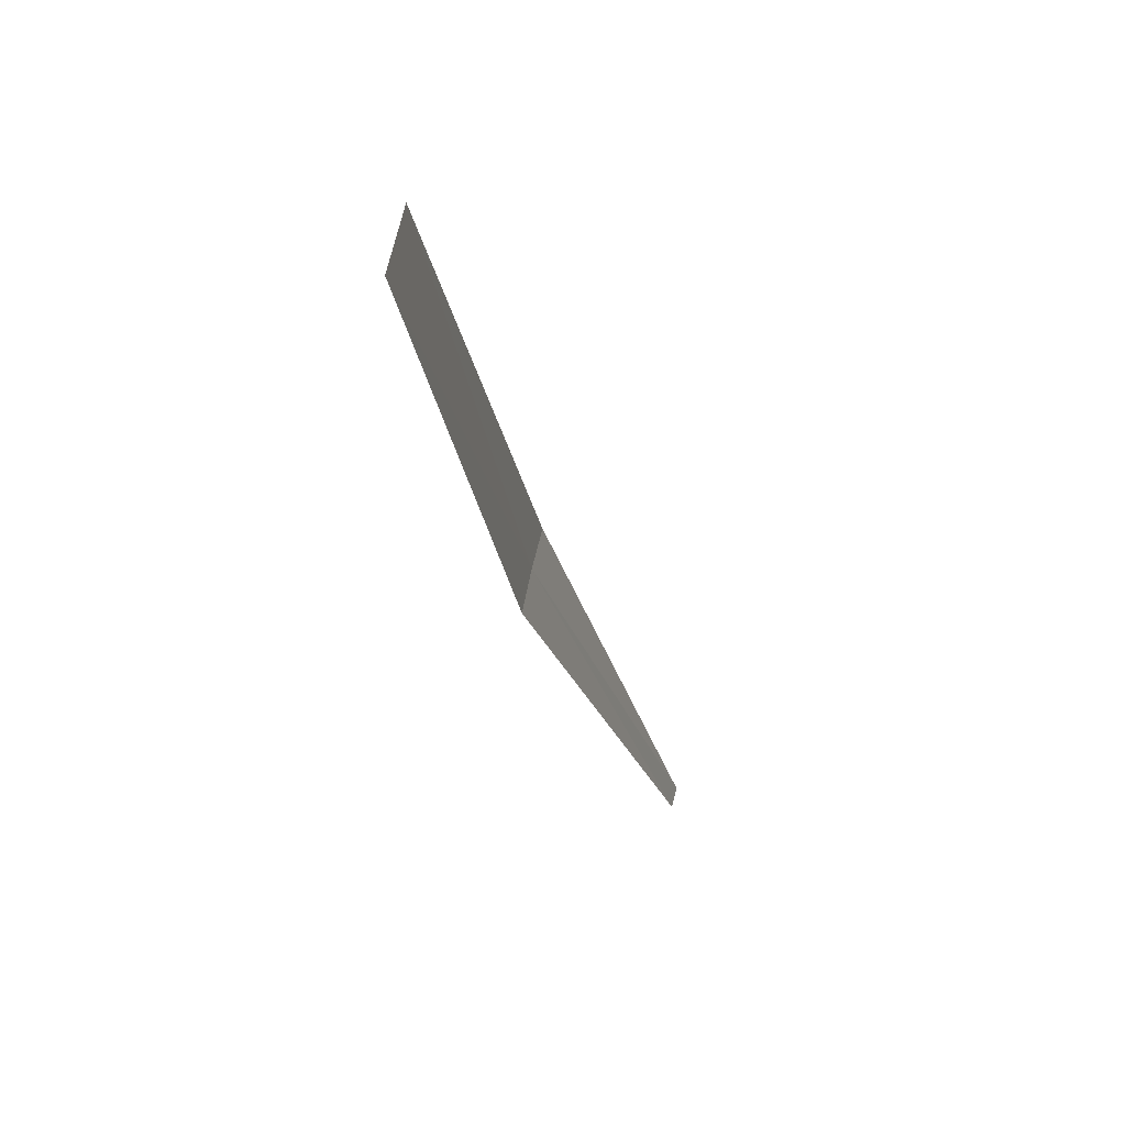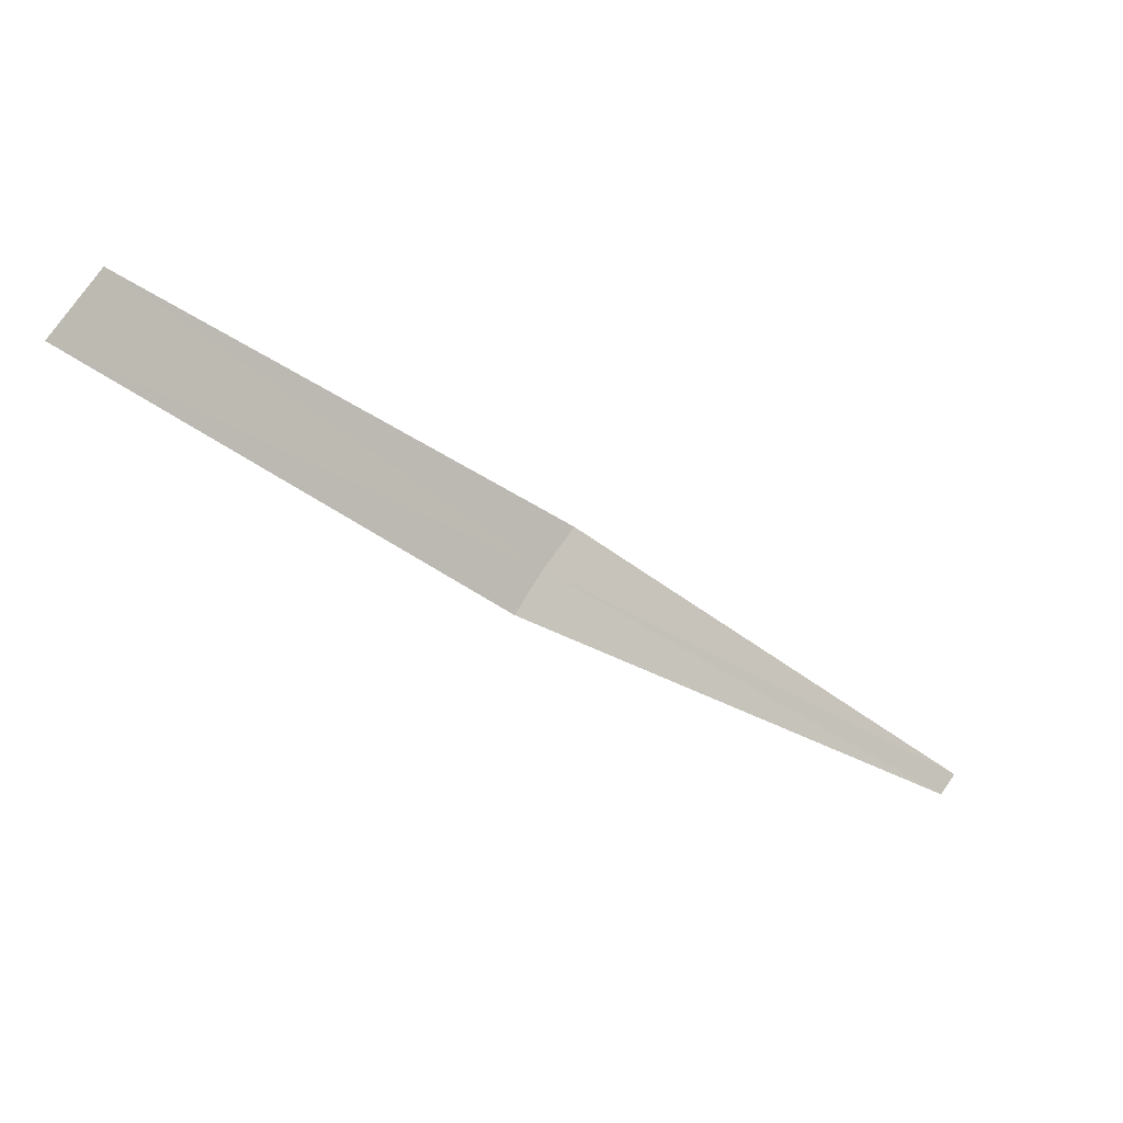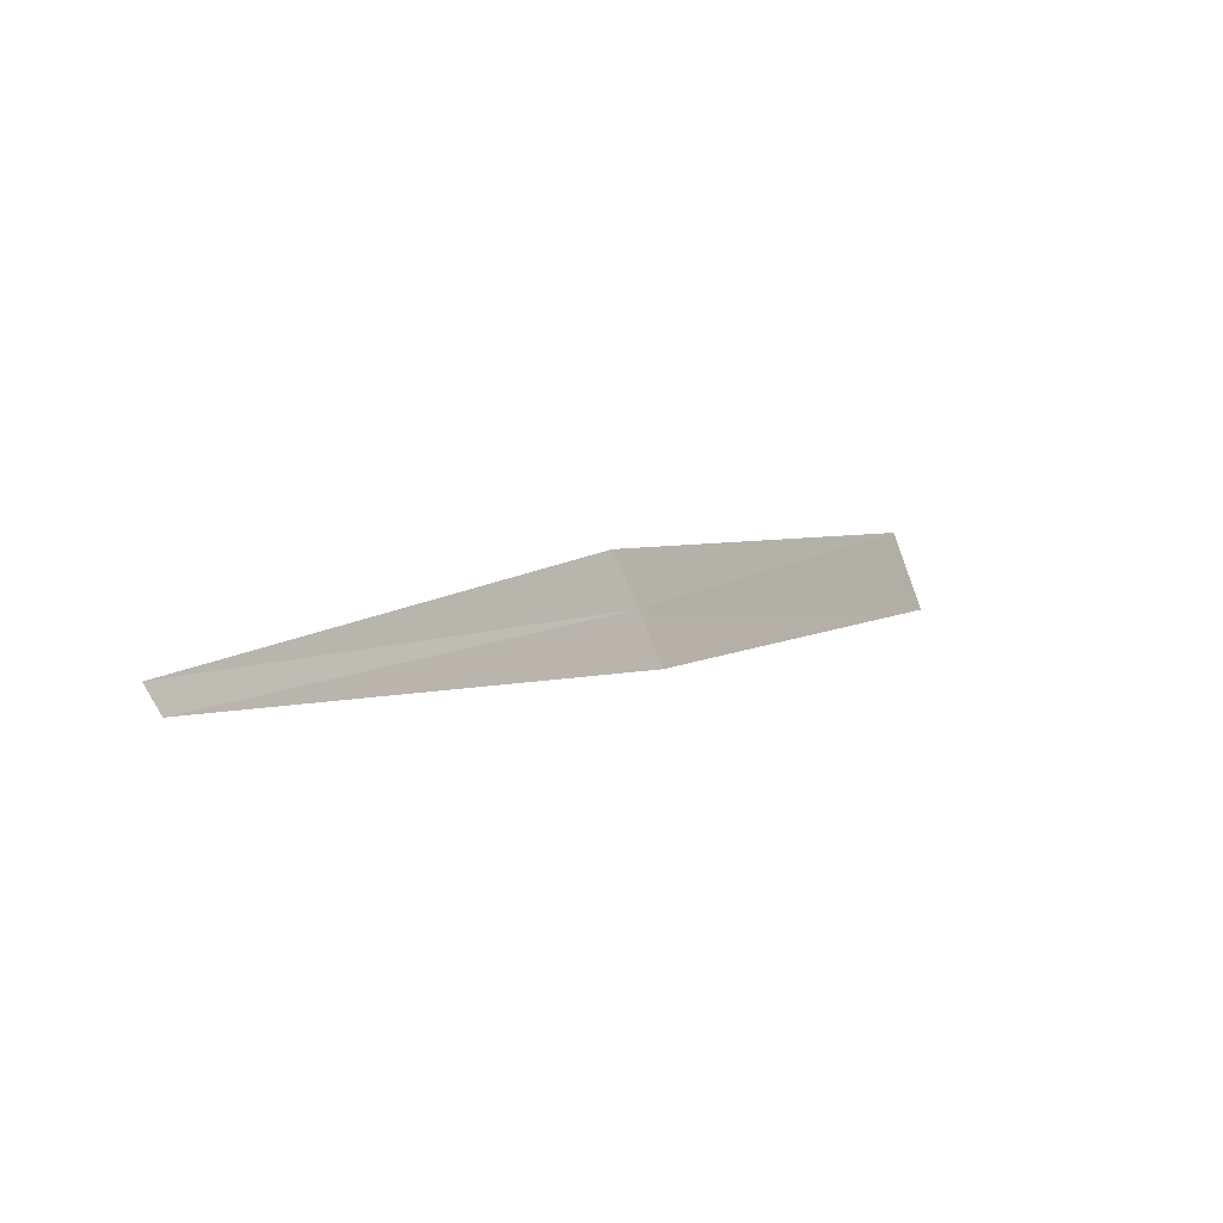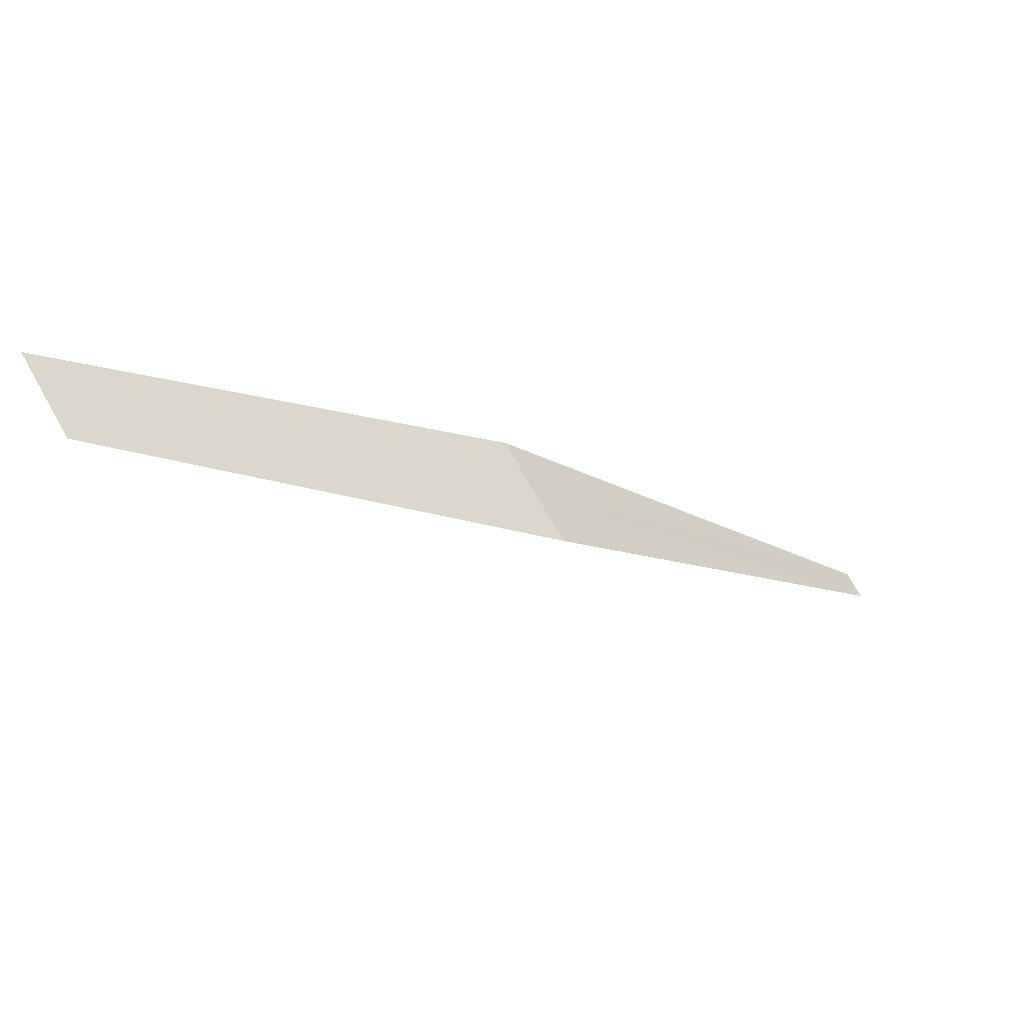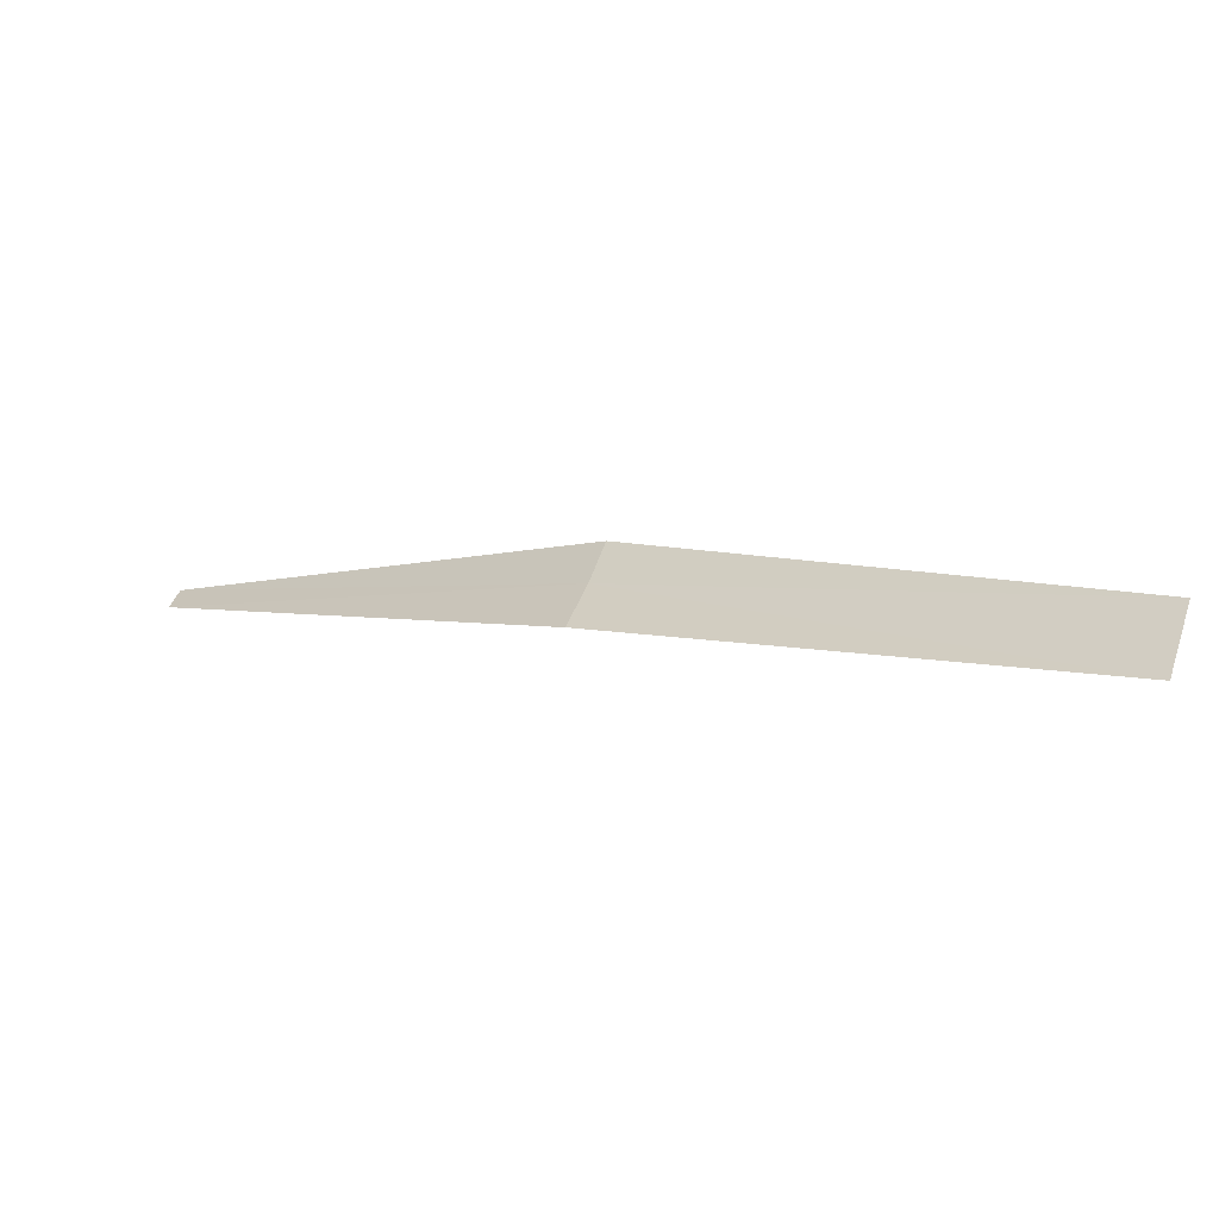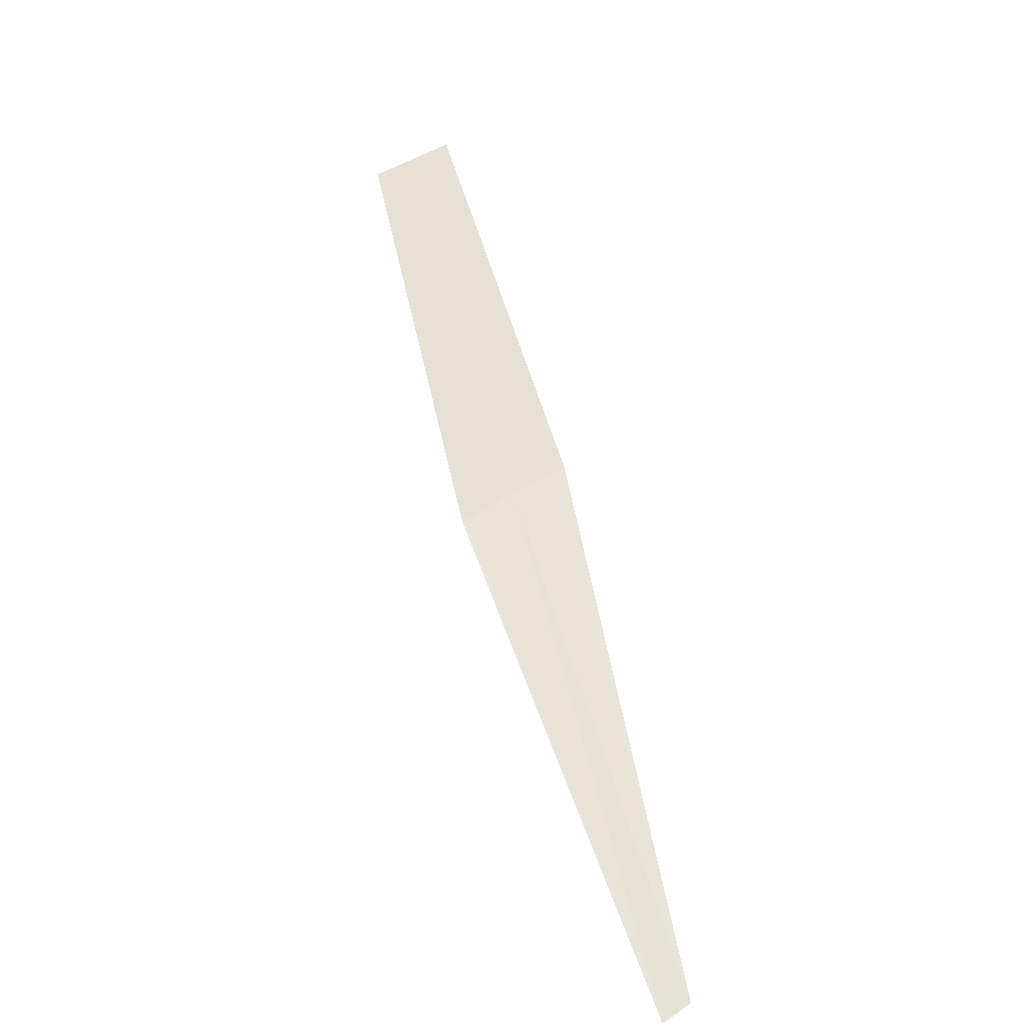
<metadata>
{"format":"obj","ext":"obj","renderer":"f3d","projection":"perspective","resolution":1024,"background":"white","views":[{"elev":-8.0,"azim":64.1,"up":"+Y"},{"elev":-7.2,"azim":102.4,"up":"+Y"},{"elev":-18.2,"azim":-92.7,"up":"+Y"},{"elev":45.0,"azim":177.5,"up":"+Z"},{"elev":65.0,"azim":48.7,"up":"+Z"},{"elev":10.4,"azim":-80.8,"up":"+Z"}]}
</metadata>
<code>
v -22.37 26.46 20.53
v -20.96 27.25 21.57
v -20.82 26.99 21.69
v -22.47 26.62 20.44
v -22.28 26.29 20.61
v -23.77 25.79 19.2
v -23.72 25.71 19.25
f 1 3 2
f 1 2 4
f 1 5 3
f 1 4 6
f 1 7 5
f 1 6 7

</code>
